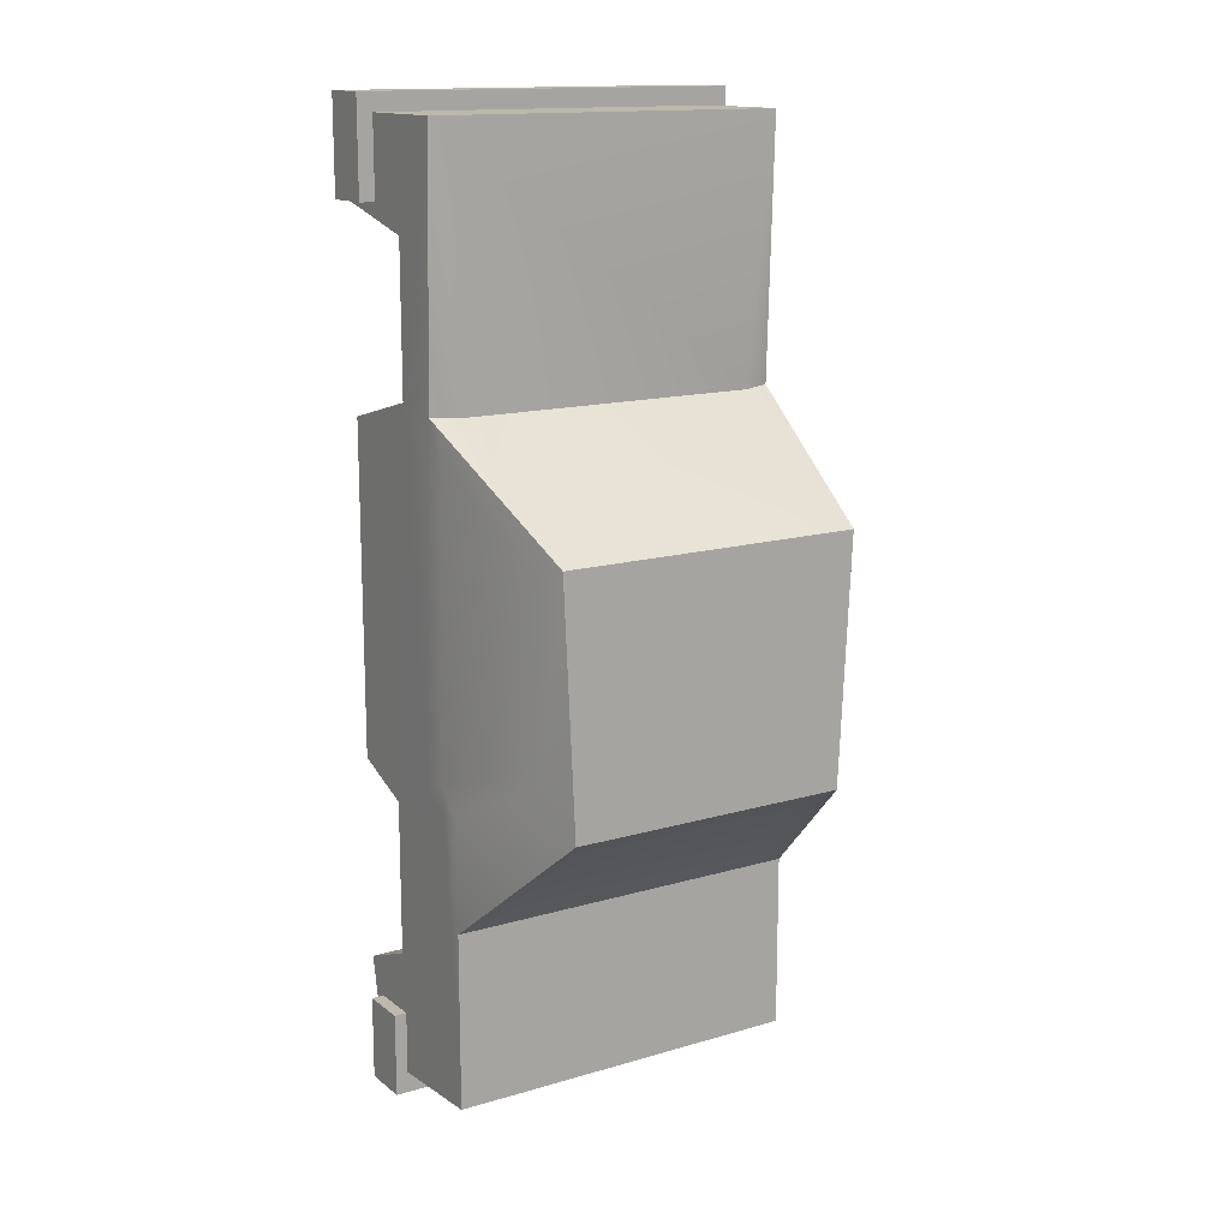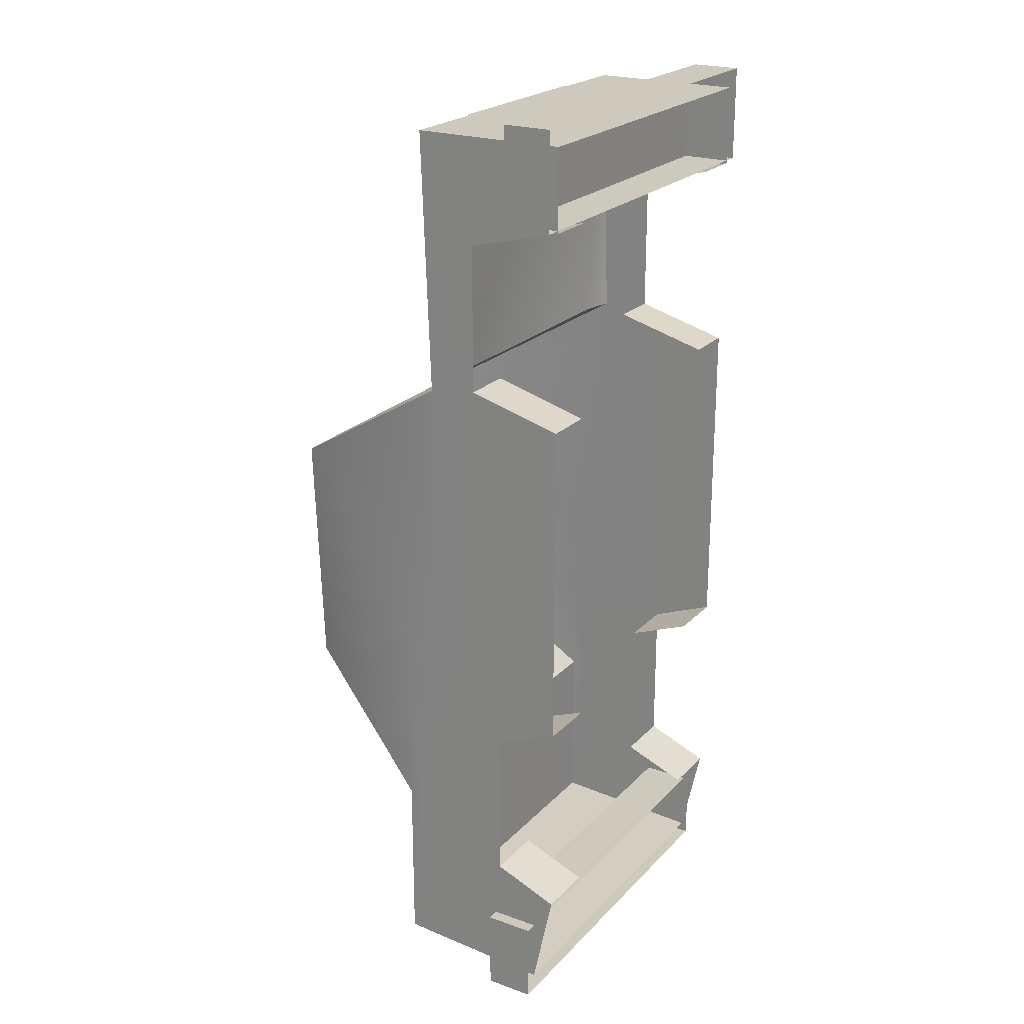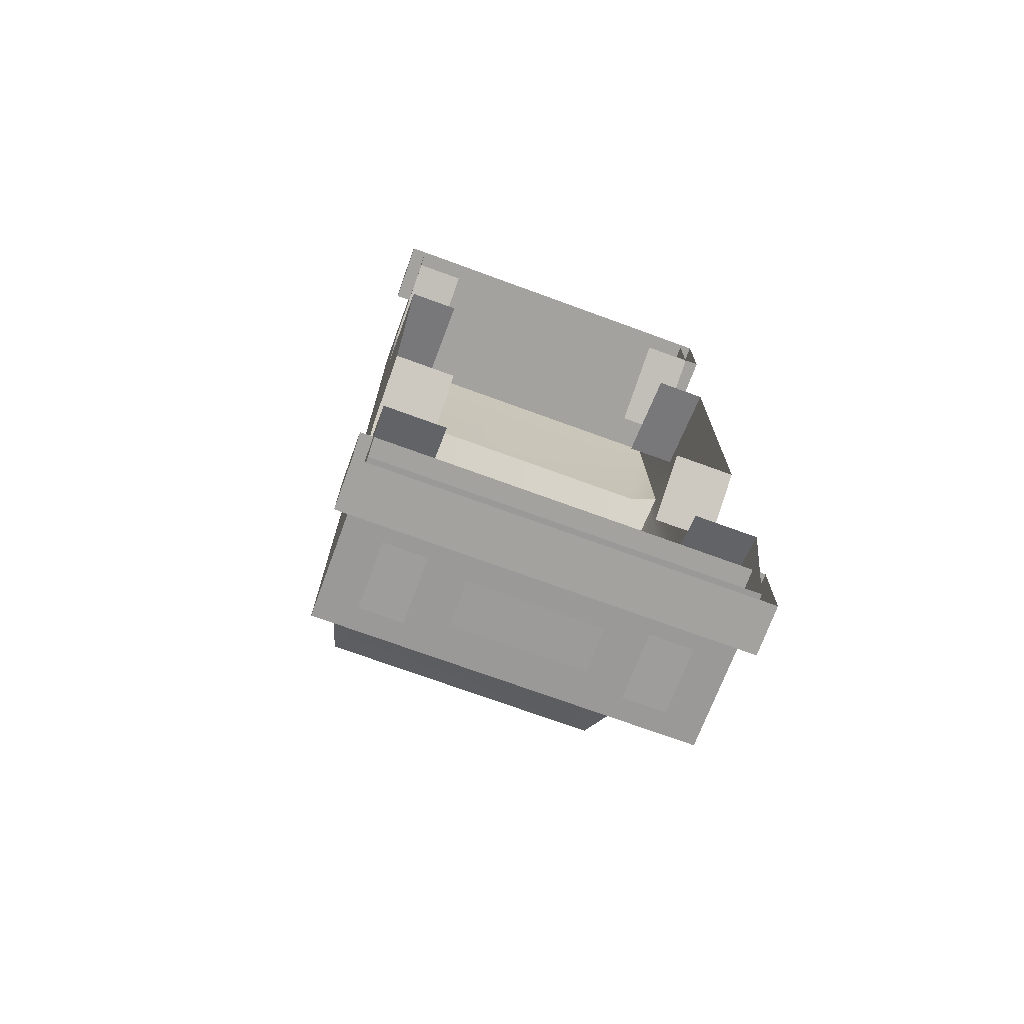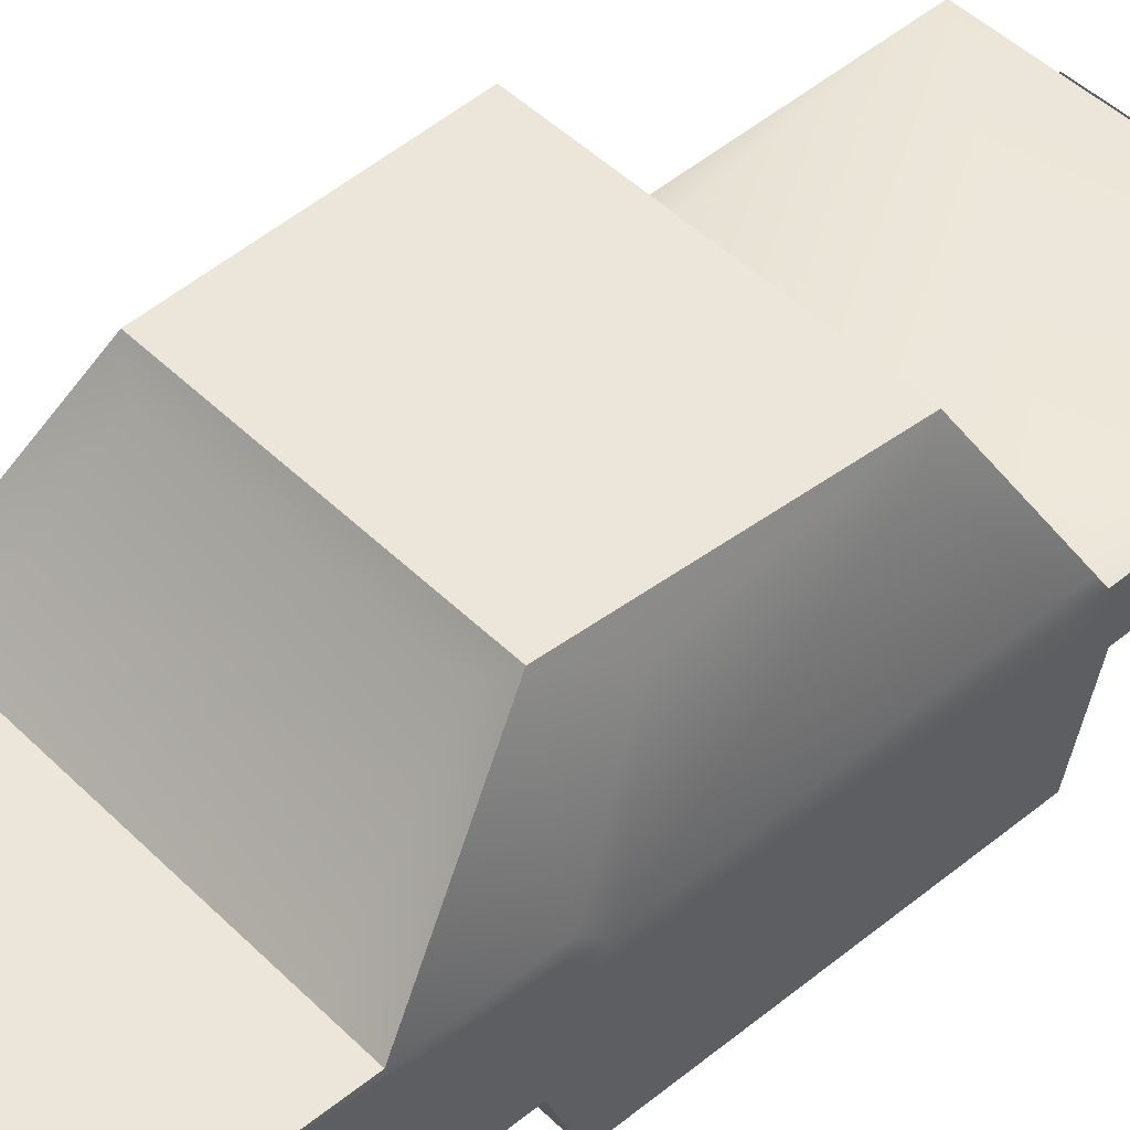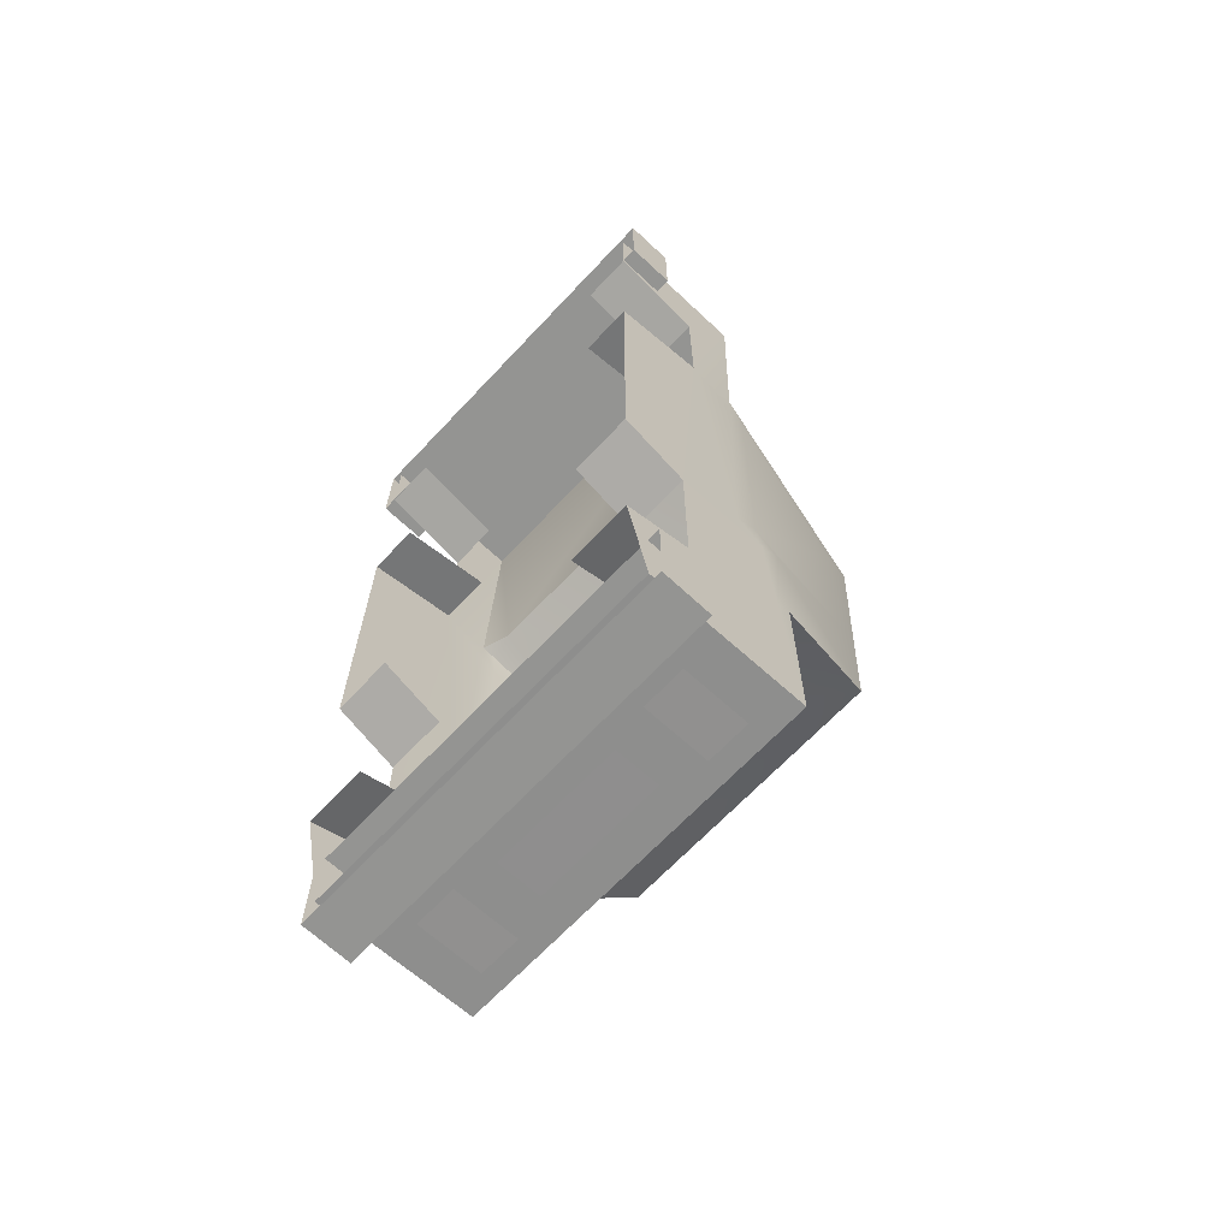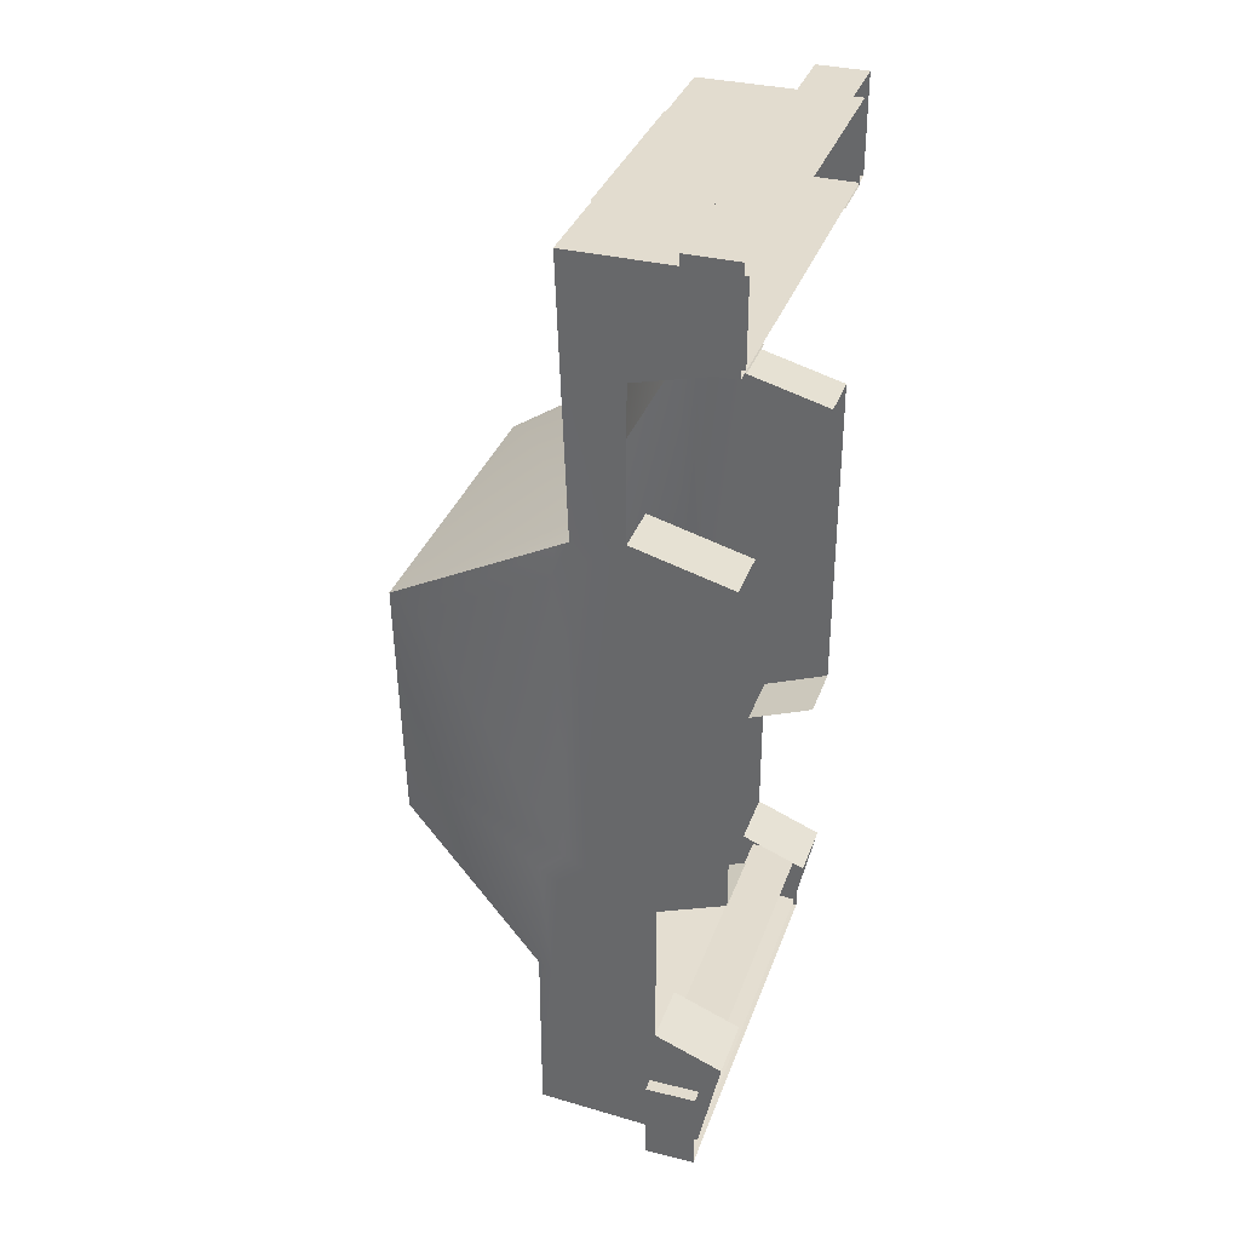
<metadata>
{"format":"obj","ext":"obj","renderer":"f3d","projection":"perspective","resolution":1024,"background":"white","views":[{"elev":14.6,"azim":147.6,"up":"+Z"},{"elev":22.6,"azim":-58.7,"up":"+Z"},{"elev":-72.6,"azim":-20.1,"up":"+Z"},{"elev":47.4,"azim":-132.3,"up":"+Y"},{"elev":-66.9,"azim":46.8,"up":"+Z"},{"elev":34.6,"azim":-71.6,"up":"+Z"}]}
</metadata>
<code>
g car_miami_1_v1
v 0.4614 0.7126 0.5321
v 0.5429 0.7256 0.5118
v 0.5496 0.6849 0.536
v 0.5496 0.7126 -0.478
v 0.4758 1.139 -0.3447
v 0.5496 0.7855 -0.5445
v -0.5496 0.6849 0.536
v -0.4614 0.7126 0.5321
v -0.5496 0.7126 1.317
v -0.4614 0.7126 0.5321
v -0.5496 0.6849 0.536
v -0.5429 0.7256 0.5118
v -0.5496 0.7943 -1.421
v -0.4286 0.7943 -0.8904
v -0.5496 0.7943 -0.8904
v -0.5496 0.7126 -0.478
v -0.5496 0.7855 -0.5445
v -0.4758 1.139 -0.3447
v 0.5496 0.7126 1.317
v 0.5496 0.2531 1.074
v 0.5496 0.2531 1.317
v 0.5496 0.5375 1.002
v 0.5496 0.5375 0.557
v 0.5496 0.6849 0.536
v 0.5496 0.6819 0.4566
v 0.5496 0.6457 -0.5101
v 0.5496 0.4493 -0.6042
v 0.5496 0.7284 -0.5771
v 0.5496 0.7545 -0.9111
v 0.5496 0.2531 -0.5267
v 0.5496 0.2531 0.4795
v 0.5496 0.4493 -1.07
v 0.5496 0.7943 -1.421
v 0.5496 0.3167 -1.45
v 0.5496 0.2531 -1.149
v 0.5496 0.6849 0.536
v 0.5496 0.7126 1.317
v 0.4614 0.7126 0.5321
v -0.4614 0.7126 0.5321
v -0.5496 0.7126 1.317
v 0.5496 0.7943 -0.8904
v 0.3584 1.141 -0.5603
v 0.4286 0.7943 -0.8904
v 0.4267 1.22 -0.5239
v -0.4267 1.22 -0.5239
v -0.3584 1.141 -0.5603
v -0.5496 0.7943 -0.8904
v -0.4286 0.7943 -0.8904
v 0.5496 0.7943 -1.421
v 0.5496 0.7943 -0.8904
v 0.4286 0.7943 -0.8904
v -0.5496 0.7943 -1.421
v -0.4286 0.7943 -0.8904
v 0.5456 0.7354 0.4216
v 0.5496 0.6819 0.4566
v 0.5496 0.6849 0.536
v 0.5429 0.7256 0.5118
v 0.4758 1.139 0.1796
v 0.4758 1.139 -0.3447
v 0.5496 0.7126 -0.478
v 0.5456 0.7354 0.4216
v 0.5874 0.4639 -1.505
v 0.5874 0.3167 -1.505
v 0.5874 0.3167 -1.252
v 0.5874 0.4639 -1.252
v 0.4388 0.7237 -1.438
v 0.3122 0.7237 -1.438
v 0.3122 0.5257 -1.445
v 0.4388 0.5257 -1.445
v 0.5965 0.4003 1.372
v 0.5965 0.4003 1.082
v 0.5965 0.2531 1.082
v 0.5965 0.2531 1.372
v 0.5965 0.2531 1.082
v 0.5965 0.4003 1.082
v -0.5965 0.4003 1.082
v -0.5965 0.2531 1.082
v 0.4742 0.6514 1.319
v 0.4742 0.498 1.319
v 0.3376 0.498 1.319
v 0.3376 0.6514 1.319
v 0.5496 0.2531 -0.5267
v 0.5496 0.4493 -0.6042
v 0.3667 0.4493 -0.6042
v 0.3667 0.2531 -0.5267
v 0.5496 0.4493 -1.07
v 0.5496 0.2531 -1.149
v 0.3667 0.2531 -1.149
v 0.3667 0.4493 -1.07
v 0.5496 0.2531 1.074
v 0.5496 0.5375 1.002
v 0.3964 0.5375 1.002
v 0.3964 0.2531 1.074
v 0.5496 0.5375 0.557
v 0.5496 0.2531 0.4795
v 0.3964 0.2531 0.4795
v 0.3964 0.5375 0.557
v 0.5496 0.7855 -0.5445
v 0.4267 1.22 -0.5239
v 0.5496 0.7943 -0.8904
v 0.4758 1.139 -0.3447
v 0.4611 1.22 0.2166
v 0.4758 1.139 0.1796
v 0.5429 0.7256 0.5118
v 0.5456 0.7354 0.4216
v 0.5496 0.7943 -1.421
v 0.5496 0.7545 -0.9111
v 0.5496 0.7943 -0.8904
v 0.5496 0.7855 -0.5445
v 0.5496 0.7284 -0.5771
v 0.5496 0.7284 -0.5771
v 0.5496 0.6457 -0.5101
v 0.5496 0.7126 -0.478
v 0.5496 0.7855 -0.5445
v 0.5496 0.7126 -0.478
v 0.5496 0.6457 -0.5101
v 0.5496 0.6819 0.4566
v 0.5456 0.7354 0.4216
v 0.4611 1.22 0.2166
v 0.5429 0.7256 0.5118
v 0.4614 0.7126 0.5321
v 0.3865 1.147 0.2636
v -0.3865 1.147 0.2636
v -0.4611 1.22 0.2166
v 0.5965 0.4003 1.372
v -0.5965 0.4003 1.372
v -0.5965 0.4003 1.082
v 0.5965 0.4003 1.082
v 0.3865 1.147 0.2636
v 0.4614 0.7126 0.5321
v -0.4614 0.7126 0.5321
v -0.3865 1.147 0.2636
v 0.5965 0.2531 1.372
v -0.5965 0.2531 1.372
v -0.5965 0.4003 1.372
v 0.5965 0.4003 1.372
v 0.2887 0.4588 1.319
v -0.2887 0.4588 1.319
v -0.2887 0.7152 1.319
v 0.2887 0.7152 1.319
v 0.1947 0.6858 -1.438
v -0.1947 0.6858 -1.438
v -0.1947 0.5521 -1.445
v 0.1947 0.5521 -1.445
v -0.5496 0.7126 1.317
v -0.5496 0.2531 1.317
v -0.5496 0.2531 1.074
v -0.5496 0.5375 1.002
v -0.5496 0.5375 0.557
v -0.5496 0.6849 0.536
v -0.5496 0.6819 0.4566
v -0.5496 0.6457 -0.5101
v -0.5496 0.4493 -0.6042
v -0.5496 0.7284 -0.5771
v -0.5496 0.7545 -0.9111
v -0.5496 0.2531 -0.5267
v -0.5496 0.2531 0.4795
v -0.5496 0.4493 -1.07
v -0.5496 0.7943 -1.421
v -0.5496 0.3167 -1.45
v -0.5496 0.2531 -1.149
v 0.5496 0.3167 -1.45
v 0.5496 0.7943 -1.421
v -0.5496 0.7943 -1.421
v -0.5496 0.3167 -1.45
v -0.5456 0.7354 0.4216
v -0.5429 0.7256 0.5118
v -0.5496 0.6849 0.536
v -0.5496 0.6819 0.4566
v -0.4758 1.139 0.1796
v -0.5456 0.7354 0.4216
v -0.5496 0.7126 -0.478
v -0.4758 1.139 -0.3447
v -0.5874 0.4639 -1.505
v -0.5874 0.4639 -1.252
v -0.5874 0.3167 -1.252
v -0.5874 0.3167 -1.505
v -0.4388 0.7237 -1.438
v -0.4388 0.5257 -1.445
v -0.3122 0.5257 -1.445
v -0.3122 0.7237 -1.438
v -0.5965 0.4003 1.372
v -0.5965 0.2531 1.372
v -0.5965 0.2531 1.082
v -0.5965 0.4003 1.082
v -0.4742 0.6514 1.319
v -0.3376 0.6514 1.319
v -0.3376 0.498 1.319
v -0.4742 0.498 1.319
v -0.5496 0.2531 -0.5267
v -0.3667 0.2531 -0.5267
v -0.3667 0.4493 -0.6042
v -0.5496 0.4493 -0.6042
v -0.5496 0.4493 -1.07
v -0.3667 0.4493 -1.07
v -0.3667 0.2531 -1.149
v -0.5496 0.2531 -1.149
v -0.5496 0.2531 1.074
v -0.3964 0.2531 1.074
v -0.3964 0.5375 1.002
v -0.5496 0.5375 1.002
v -0.5496 0.5375 0.557
v -0.3964 0.5375 0.557
v -0.3964 0.2531 0.4795
v -0.5496 0.2531 0.4795
v -0.5496 0.2531 1.317
v -0.5496 0.7126 1.317
v 0.5496 0.7126 1.317
v 0.5496 0.2531 1.317
v -0.5496 0.7855 -0.5445
v -0.5496 0.7943 -0.8904
v -0.4267 1.22 -0.5239
v -0.4758 1.139 -0.3447
v -0.4611 1.22 0.2166
v -0.4758 1.139 0.1796
v -0.5429 0.7256 0.5118
v -0.5456 0.7354 0.4216
v -0.5496 0.7943 -1.421
v -0.5496 0.7943 -0.8904
v -0.5496 0.7545 -0.9111
v -0.5496 0.7855 -0.5445
v -0.5496 0.7284 -0.5771
v -0.5496 0.7284 -0.5771
v -0.5496 0.7855 -0.5445
v -0.5496 0.7126 -0.478
v -0.5496 0.6457 -0.5101
v -0.5496 0.6819 0.4566
v -0.5496 0.6457 -0.5101
v -0.5496 0.7126 -0.478
v -0.5456 0.7354 0.4216
v -0.4614 0.7126 0.5321
v -0.5429 0.7256 0.5118
v -0.4611 1.22 0.2166
v -0.3865 1.147 0.2636
v 0.4611 1.22 0.2166
v -0.4611 1.22 0.2166
v -0.4267 1.22 -0.5239
v 0.4267 1.22 -0.5239
v 0.3584 1.141 -0.5603
v -0.3584 1.141 -0.5603
v -0.4286 0.7943 -0.8904
v 0.4286 0.7943 -0.8904
v 0.5874 0.4639 -1.252
v -0.5874 0.4639 -1.252
v -0.5874 0.4639 -1.505
v 0.5874 0.4639 -1.505
v 0.5874 0.4639 -1.252
v 0.5874 0.3167 -1.252
v -0.5874 0.3167 -1.252
v -0.5874 0.4639 -1.252
v 0.5874 0.4639 -1.505
v -0.5874 0.4639 -1.505
v -0.5874 0.3167 -1.505
v 0.5874 0.3167 -1.505
g car_miami_1_v1_0
f 3 2 1
f 6 5 4
f 9 8 7
f 12 11 10
f 15 14 13
f 18 17 16
f 21 20 19
f 20 22 19
f 22 23 19
f 23 24 19
f 23 25 24
f 26 25 23
f 27 26 23
f 27 28 26
f 29 28 27
f 30 27 23
f 31 30 23
f 32 29 27
f 32 33 29
f 34 33 32
f 35 34 32
f 38 37 36
f 38 39 37
f 39 40 37
f 43 42 41
f 42 44 41
f 45 44 42
f 46 45 42
f 45 46 47
f 46 48 47
f 51 50 49
f 49 52 51
f 52 53 51
f 56 55 54
f 57 56 54
f 60 59 58
f 61 60 58
f 64 63 62
f 65 64 62
f 68 67 66
f 69 68 66
f 72 71 70
f 73 72 70
f 76 75 74
f 77 76 74
f 80 79 78
f 81 80 78
f 84 83 82
f 85 84 82
f 88 87 86
f 89 88 86
f 92 91 90
f 93 92 90
f 96 95 94
f 97 96 94
f 100 99 98
f 99 101 98
f 101 99 102
f 103 101 102
f 102 104 103
f 104 105 103
f 108 107 106
f 108 109 107
f 109 110 107
f 113 112 111
f 114 113 111
f 117 116 115
f 118 117 115
f 121 120 119
f 122 121 119
f 123 122 119
f 124 123 119
f 127 126 125
f 128 127 125
f 131 130 129
f 132 131 129
f 135 134 133
f 136 135 133
f 139 138 137
f 140 139 137
f 143 142 141
f 144 143 141
f 147 146 145
f 148 147 145
f 149 148 145
f 150 149 145
f 151 149 150
f 149 151 152
f 153 149 152
f 154 153 152
f 154 155 153
f 149 153 156
f 157 149 156
f 155 158 153
f 159 158 155
f 158 159 160
f 161 158 160
f 164 163 162
f 165 164 162
f 168 167 166
f 169 168 166
f 172 171 170
f 173 172 170
f 176 175 174
f 177 176 174
f 180 179 178
f 181 180 178
f 184 183 182
f 185 184 182
f 188 187 186
f 189 188 186
f 192 191 190
f 193 192 190
f 196 195 194
f 197 196 194
f 200 199 198
f 201 200 198
f 204 203 202
f 205 204 202
f 208 207 206
f 209 208 206
f 212 211 210
f 213 212 210
f 212 213 214
f 213 215 214
f 214 215 216
f 215 217 216
f 220 219 218
f 219 220 221
f 220 222 221
f 225 224 223
f 226 225 223
f 229 228 227
f 230 229 227
f 233 232 231
f 234 233 231
f 237 236 235
f 238 237 235
f 241 240 239
f 242 241 239
f 245 244 243
f 246 245 243
f 249 248 247
f 250 249 247
f 253 252 251
f 254 253 251

</code>
